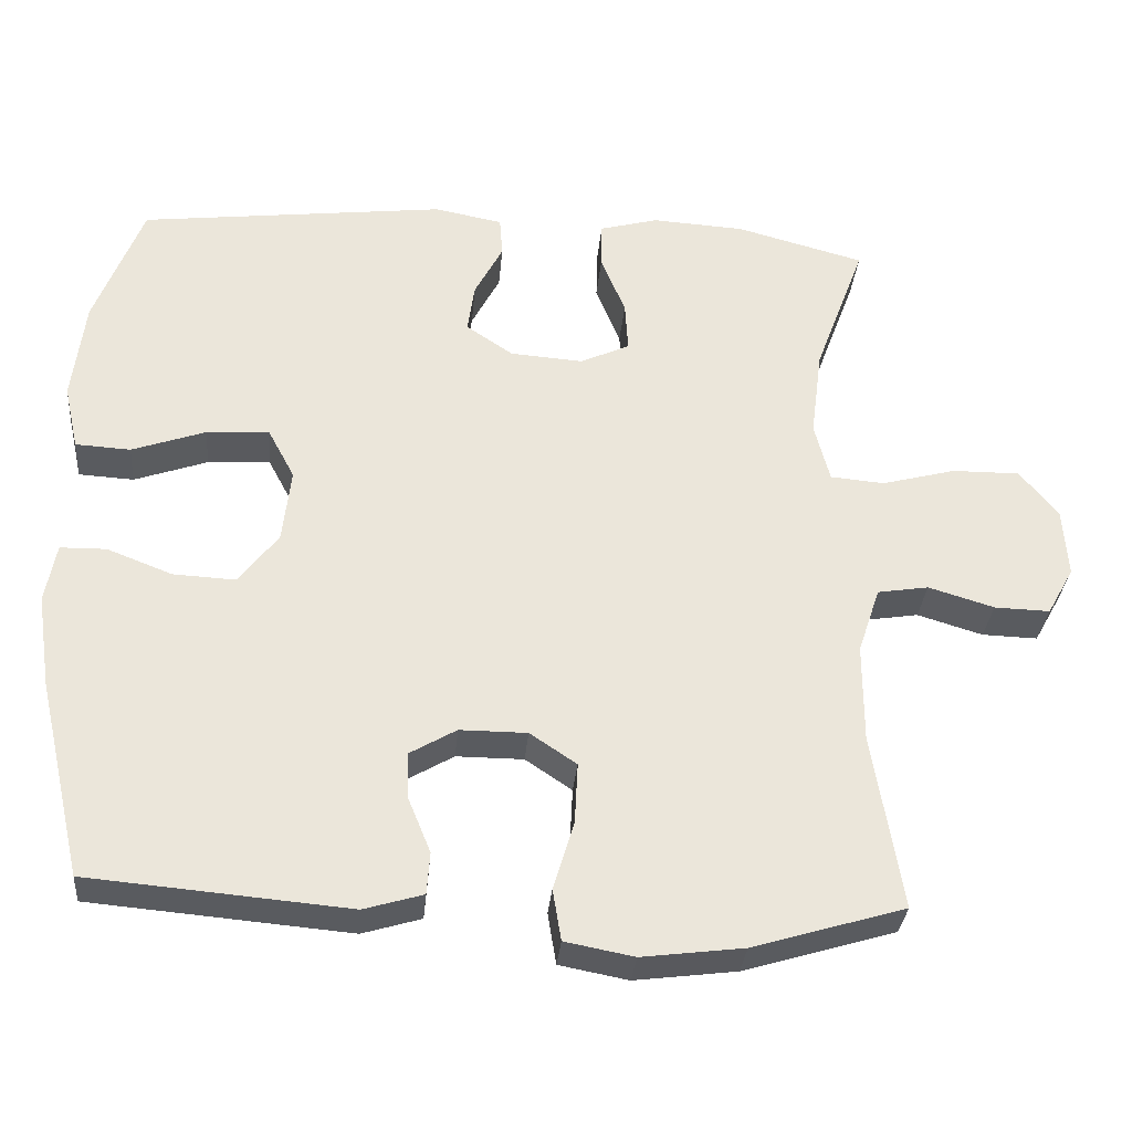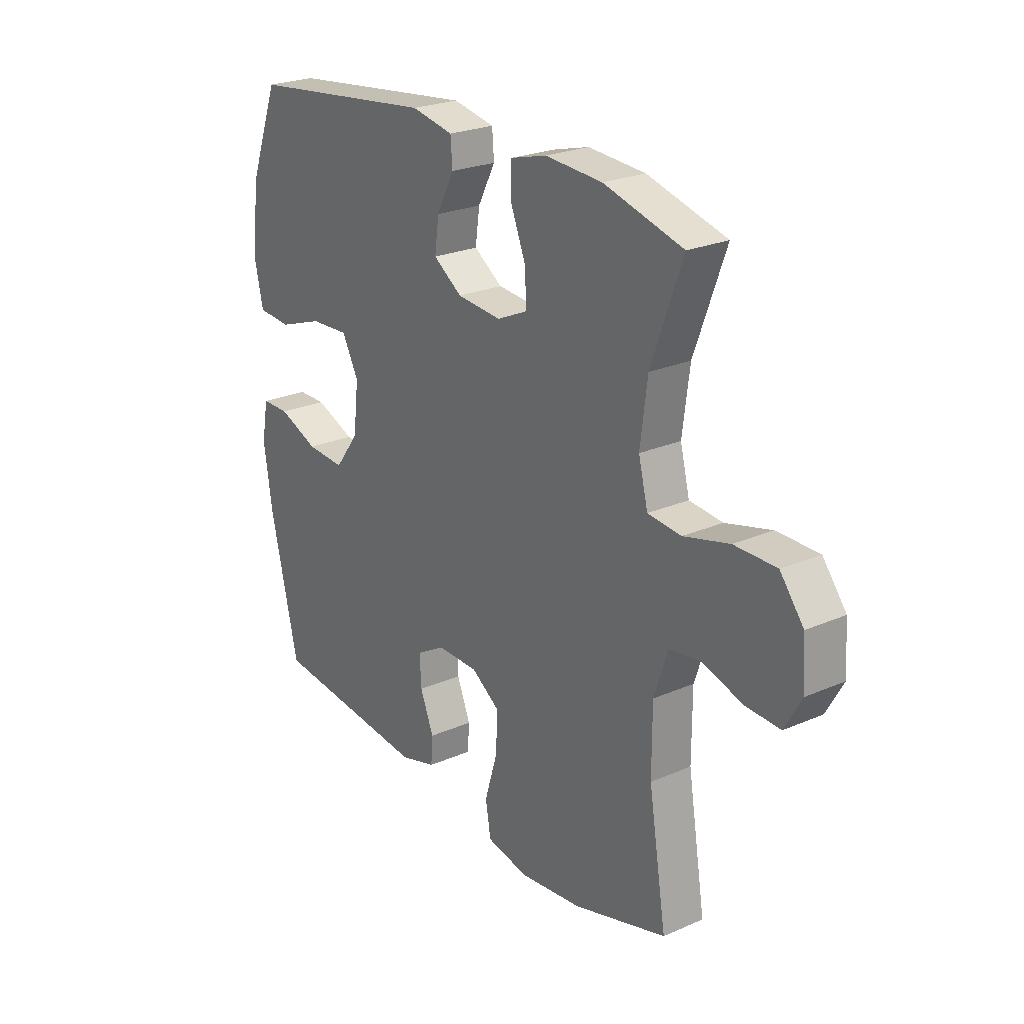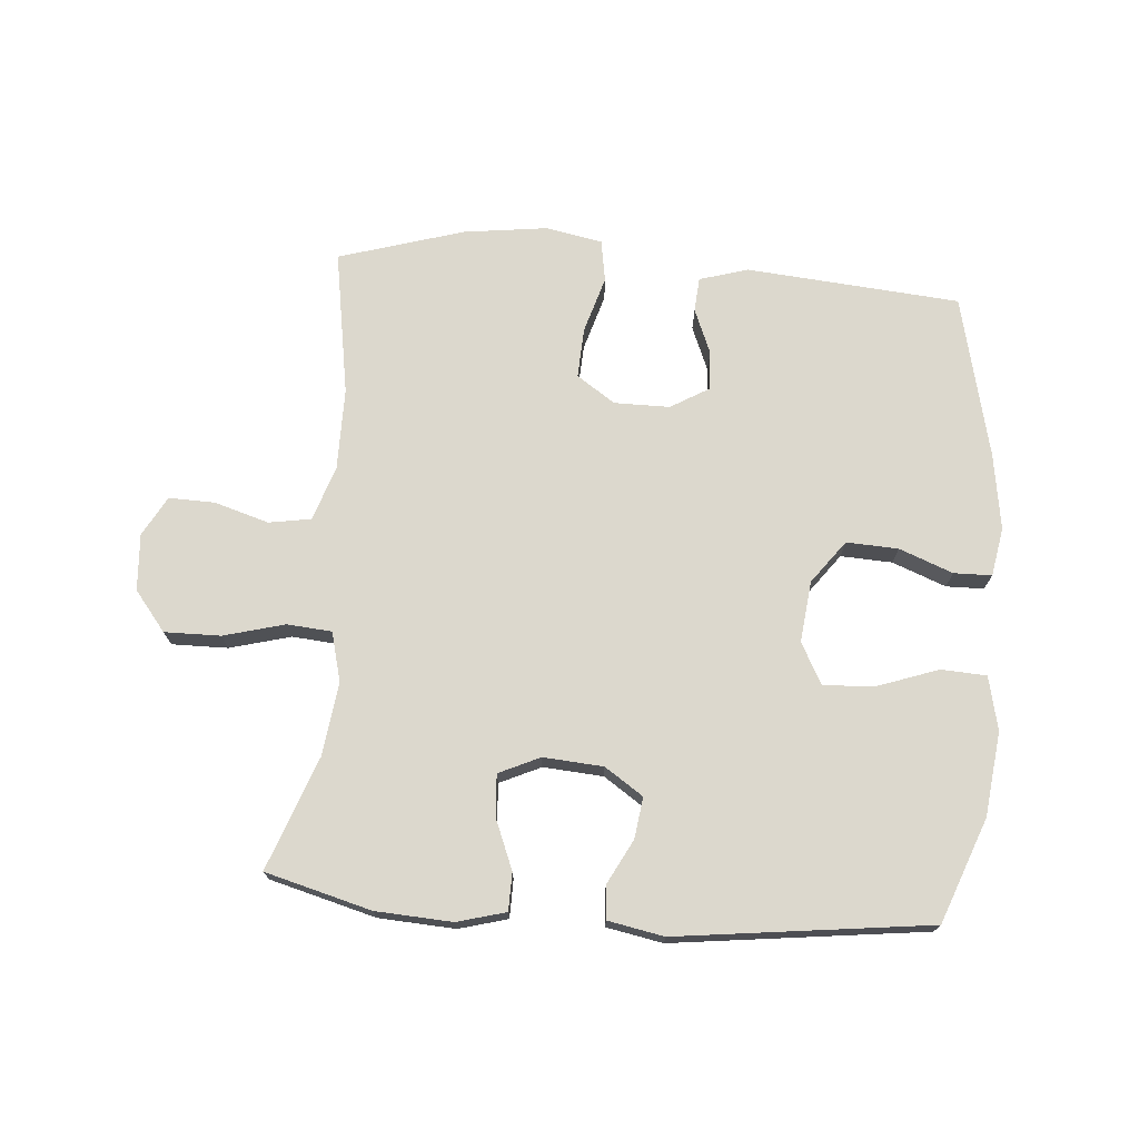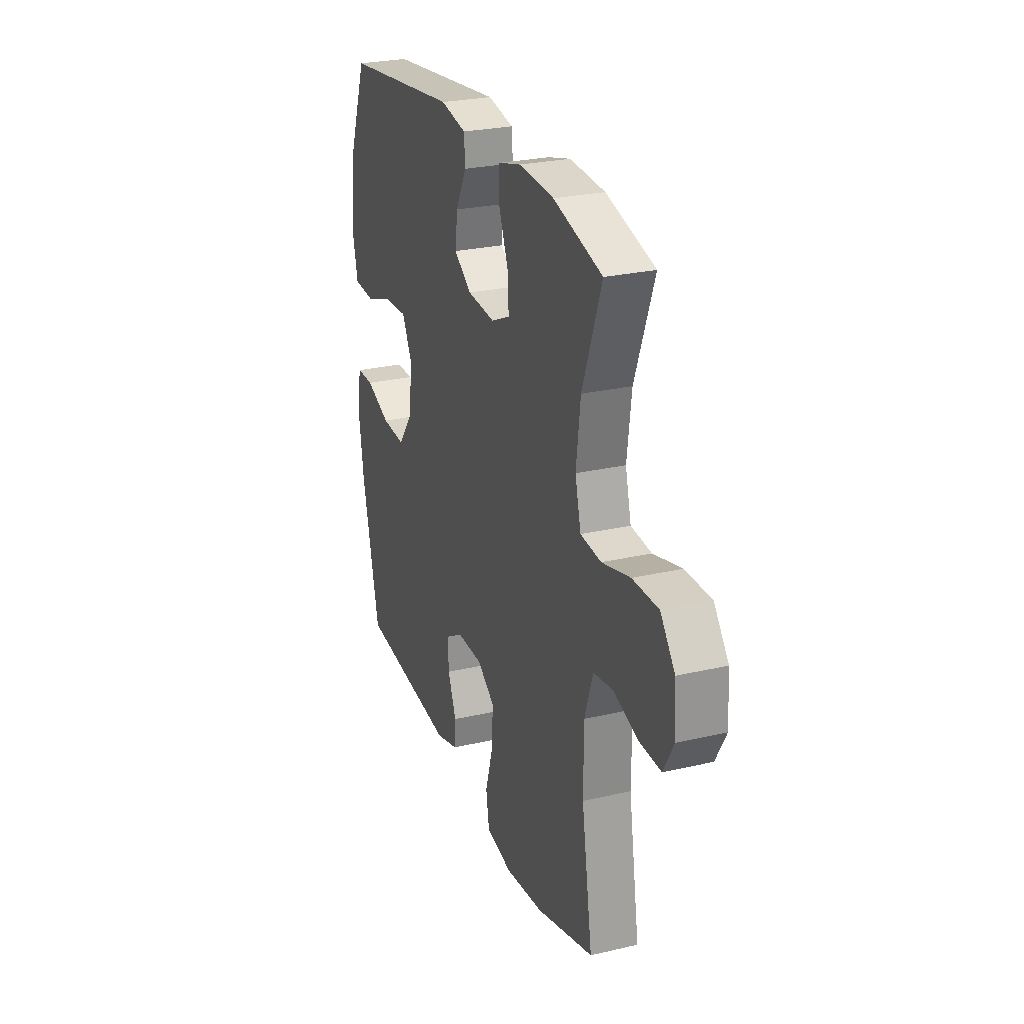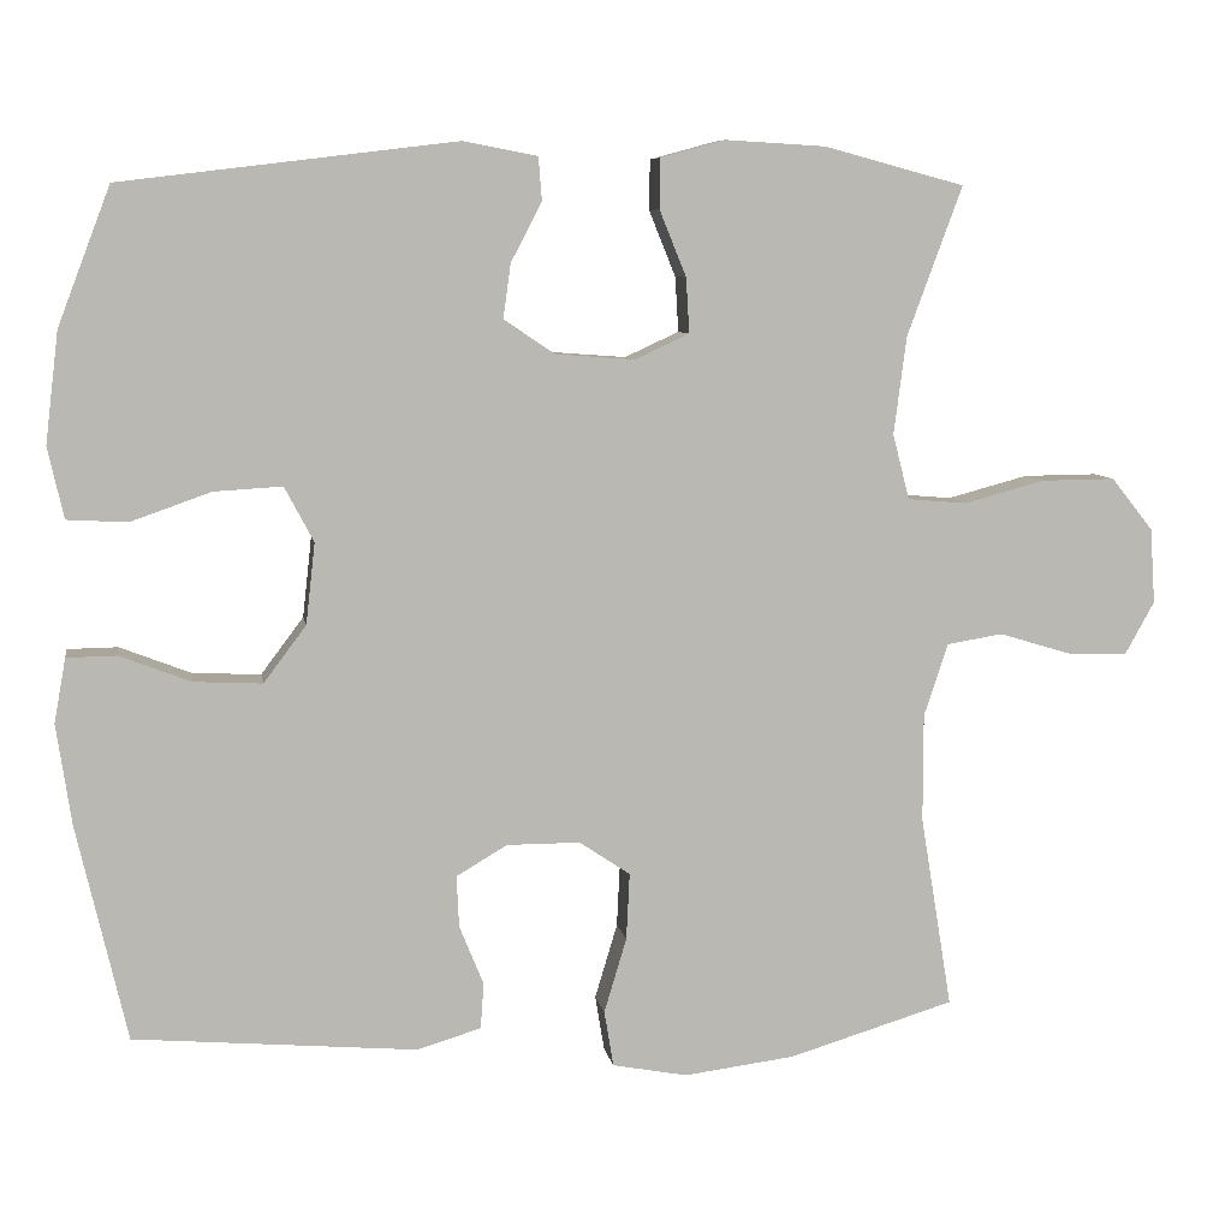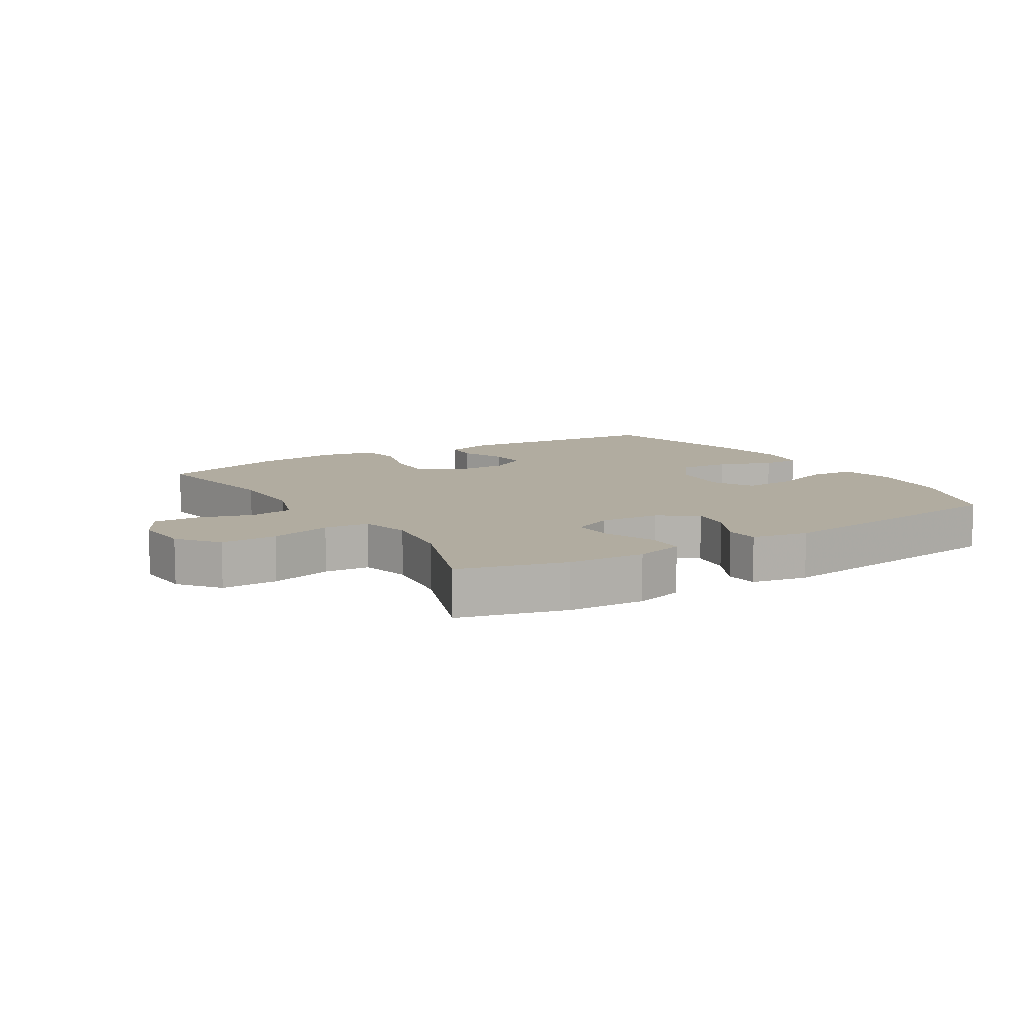
<metadata>
{"format":"obj","ext":"obj","renderer":"f3d","projection":"perspective","resolution":1024,"background":"white","views":[{"elev":-32.2,"azim":174.9,"up":"+Z"},{"elev":24.5,"azim":-125.5,"up":"+Z"},{"elev":72.5,"azim":4.5,"up":"+Y"},{"elev":26.4,"azim":-110.1,"up":"+Z"},{"elev":7.6,"azim":170.6,"up":"+Z"},{"elev":10.1,"azim":-31.6,"up":"+Y"}]}
</metadata>
<code>
v -0.5 0.07 -0.5
v -0.462 0.07 -0.269
v -0.462 0.07 -0.139
v -0.491 0.07 -0.052
v -0.558 0.07 -0.041
v -0.644 0.07 -0.067
v -0.717 0.07 -0.069
v -0.752 0.07 -0.006
v -0.746 0.07 0.084
v -0.696 0.07 0.147
v -0.607 0.07 0.146
v -0.51 0.07 0.12
v -0.439 0.07 0.126
v -0.419 0.07 0.204
v -0.434 0.07 0.321
v -0.5 0.07 0.5
v -0.332 0.07 0.545
v -0.211 0.07 0.552
v -0.134 0.07 0.531
v -0.133 0.07 0.471
v -0.165 0.07 0.392
v -0.169 0.07 0.326
v -0.104 0.07 0.296
v -0.009 0.07 0.303
v 0.052 0.07 0.344
v 0.043 0.07 0.409
v 0.006 0.07 0.48
v 0.01 0.07 0.532
v 0.099 0.07 0.549
v 0.5 0.07 0.5
v 0.563 0.07 0.335
v 0.579 0.07 0.202
v 0.56 0.07 0.117
v 0.488 0.07 0.113
v 0.392 0.07 0.147
v 0.31 0.07 0.152
v 0.275 0.07 0.086
v 0.286 0.07 -0.011
v 0.337 0.07 -0.079
v 0.419 0.07 -0.075
v 0.504 0.07 -0.042
v 0.564 0.07 -0.043
v 0.578 0.07 -0.12
v 0.56 0.07 -0.241
v 0.5 0.07 -0.5
v 0.161 0.07 -0.529
v 0.084 0.07 -0.506
v 0.08 0.07 -0.451
v 0.109 0.07 -0.38
v 0.112 0.07 -0.318
v 0.051 0.07 -0.282
v -0.037 0.07 -0.282
v -0.098 0.07 -0.323
v -0.094 0.07 -0.403
v -0.067 0.07 -0.493
v -0.078 0.07 -0.56
v -0.168 0.07 -0.577
v -0.301 0.07 -0.56
v -0.5 0 -0.5
v -0.462 0 -0.269
v -0.462 0 -0.139
v -0.491 0 -0.052
v -0.558 0 -0.041
v -0.644 0 -0.067
v -0.717 0 -0.069
v -0.752 0 -0.006
v -0.746 0 0.084
v -0.696 0 0.147
v -0.607 0 0.146
v -0.51 0 0.12
v -0.439 0 0.126
v -0.419 0 0.204
v -0.434 0 0.321
v -0.5 0 0.5
v -0.332 0 0.545
v -0.211 0 0.552
v -0.134 0 0.531
v -0.133 0 0.471
v -0.165 0 0.392
v -0.169 0 0.326
v -0.104 0 0.296
v -0.009 0 0.303
v 0.052 0 0.344
v 0.043 0 0.409
v 0.006 0 0.48
v 0.01 0 0.532
v 0.099 0 0.549
v 0.5 0 0.5
v 0.563 0 0.335
v 0.579 0 0.202
v 0.56 0 0.117
v 0.488 0 0.113
v 0.392 0 0.147
v 0.31 0 0.152
v 0.275 0 0.086
v 0.286 0 -0.011
v 0.337 0 -0.079
v 0.419 0 -0.075
v 0.504 0 -0.042
v 0.564 0 -0.043
v 0.578 0 -0.12
v 0.56 0 -0.241
v 0.5 0 -0.5
v 0.161 0 -0.529
v 0.084 0 -0.506
v 0.08 0 -0.451
v 0.109 0 -0.38
v 0.112 0 -0.318
v 0.051 0 -0.282
v -0.037 0 -0.282
v -0.098 0 -0.323
v -0.094 0 -0.403
v -0.067 0 -0.493
v -0.078 0 -0.56
v -0.168 0 -0.577
v -0.301 0 -0.56
f 58 1 2
f 57 58 2
f 56 57 2
f 55 56 2
f 54 55 2
f 53 54 2 3
f 52 53 3 4
f 51 52 4
f 47 48 49
f 46 47 49
f 45 46 49
f 44 45 49
f 43 44 49
f 42 43 49
f 41 42 49
f 40 41 49
f 39 40 49 50
f 38 39 50 51
f 33 34 35
f 32 33 35
f 31 32 35
f 30 31 35
f 29 30 35
f 28 29 35
f 27 28 35
f 26 27 35
f 25 26 35 36
f 24 25 36 37
f 19 20 21
f 18 19 21
f 17 18 21
f 16 17 21
f 15 16 21
f 14 15 21 22
f 13 14 22 23
f 10 11 12
f 9 10 12
f 8 9 12
f 7 8 12
f 6 7 12
f 5 6 12
f 4 5 12 13
f 37 38 51
f 24 37 51
f 23 24 51
f 13 23 51
f 4 13 51
f 60 59 116
f 60 116 115
f 60 115 114
f 60 114 113
f 60 113 112
f 61 60 112 111
f 62 61 111 110
f 62 110 109
f 107 106 105
f 107 105 104
f 107 104 103
f 107 103 102
f 107 102 101
f 107 101 100
f 107 100 99
f 107 99 98
f 108 107 98 97
f 109 108 97 96
f 93 92 91
f 93 91 90
f 93 90 89
f 93 89 88
f 93 88 87
f 93 87 86
f 93 86 85
f 93 85 84
f 94 93 84 83
f 95 94 83 82
f 79 78 77
f 79 77 76
f 79 76 75
f 79 75 74
f 79 74 73
f 80 79 73 72
f 81 80 72 71
f 70 69 68
f 70 68 67
f 70 67 66
f 70 66 65
f 70 65 64
f 70 64 63
f 71 70 63 62
f 109 96 95
f 109 95 82
f 109 82 81
f 109 81 71
f 109 71 62
f 1 59 60 2
f 2 60 61 3
f 3 61 62 4
f 4 62 63 5
f 5 63 64 6
f 6 64 65 7
f 7 65 66 8
f 8 66 67 9
f 9 67 68 10
f 10 68 69 11
f 11 69 70 12
f 12 70 71 13
f 13 71 72 14
f 14 72 73 15
f 15 73 74 16
f 16 74 75 17
f 17 75 76 18
f 18 76 77 19
f 19 77 78 20
f 20 78 79 21
f 21 79 80 22
f 22 80 81 23
f 23 81 82 24
f 24 82 83 25
f 25 83 84 26
f 26 84 85 27
f 27 85 86 28
f 28 86 87 29
f 29 87 88 30
f 30 88 89 31
f 31 89 90 32
f 32 90 91 33
f 33 91 92 34
f 34 92 93 35
f 35 93 94 36
f 36 94 95 37
f 37 95 96 38
f 38 96 97 39
f 39 97 98 40
f 40 98 99 41
f 41 99 100 42
f 42 100 101 43
f 43 101 102 44
f 44 102 103 45
f 45 103 104 46
f 46 104 105 47
f 47 105 106 48
f 48 106 107 49
f 49 107 108 50
f 50 108 109 51
f 51 109 110 52
f 52 110 111 53
f 53 111 112 54
f 54 112 113 55
f 55 113 114 56
f 56 114 115 57
f 57 115 116 58
f 58 116 59 1

</code>
